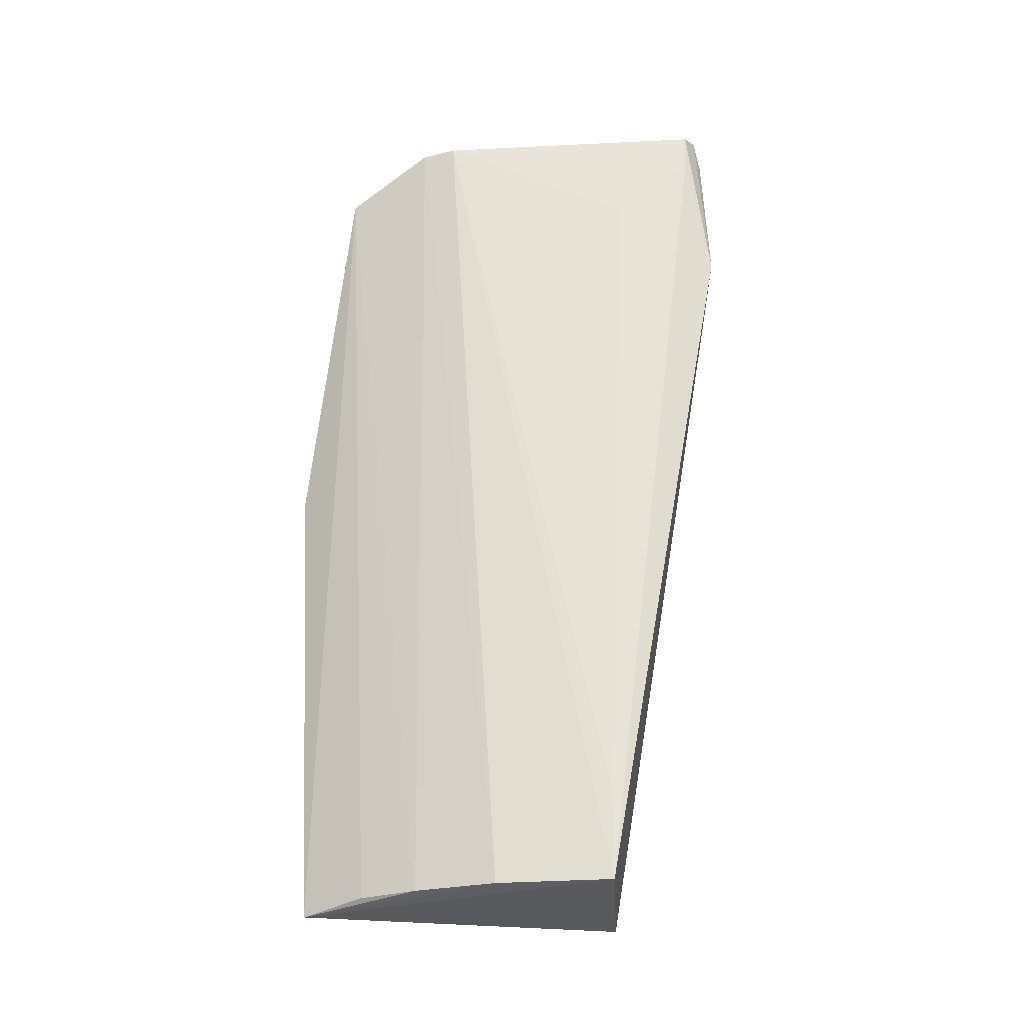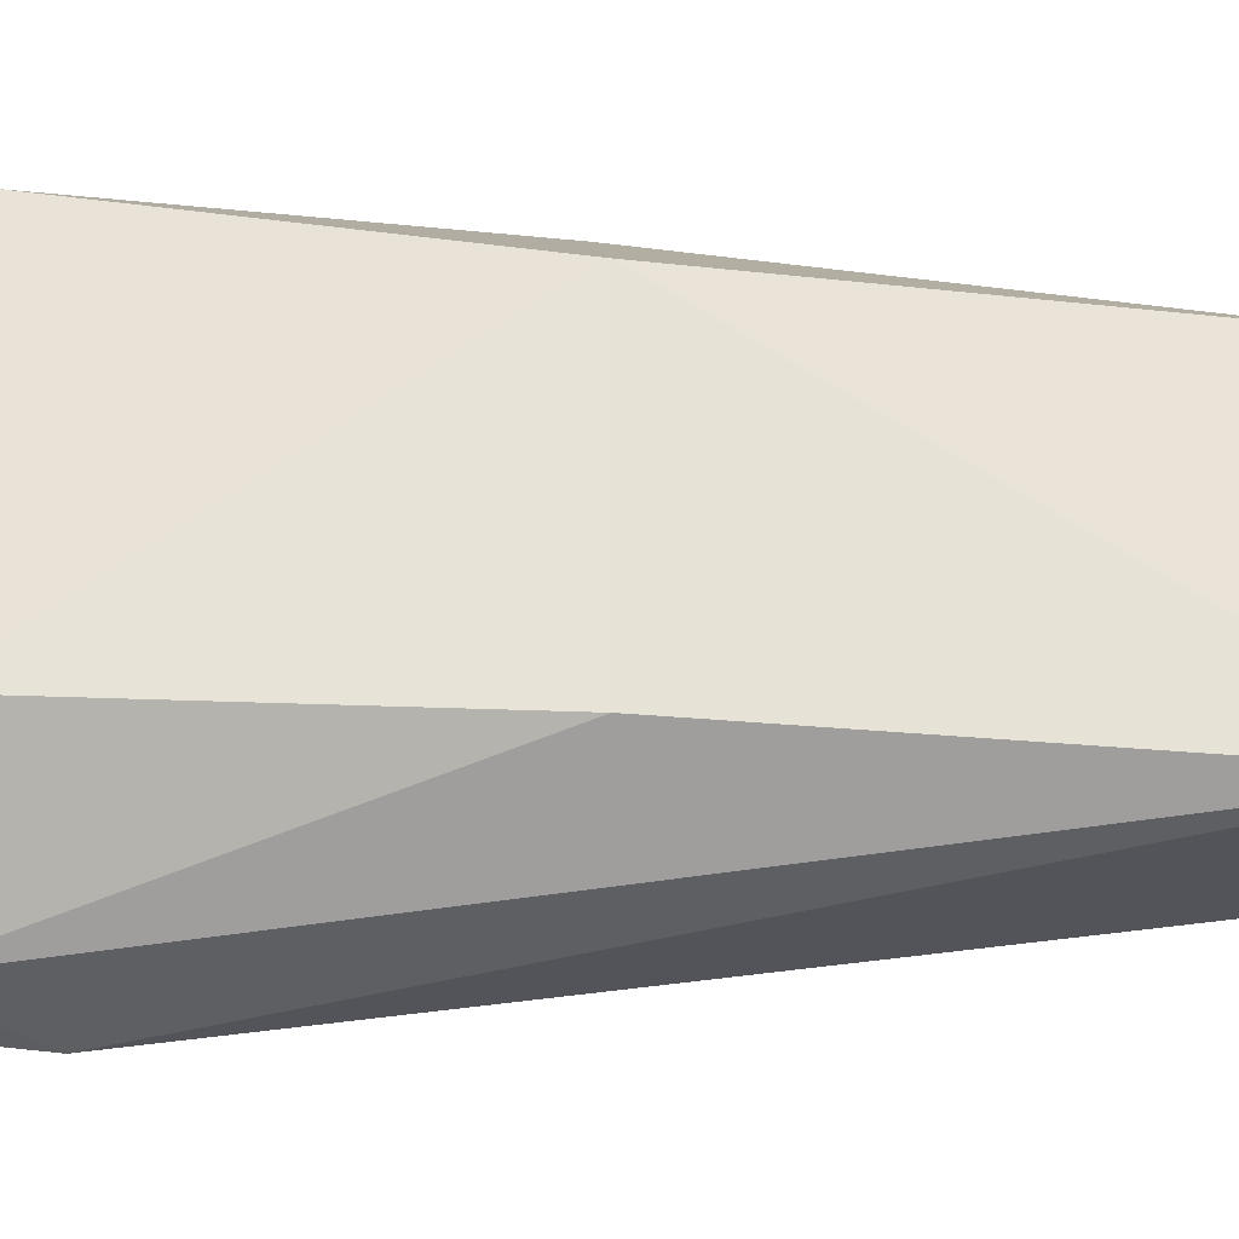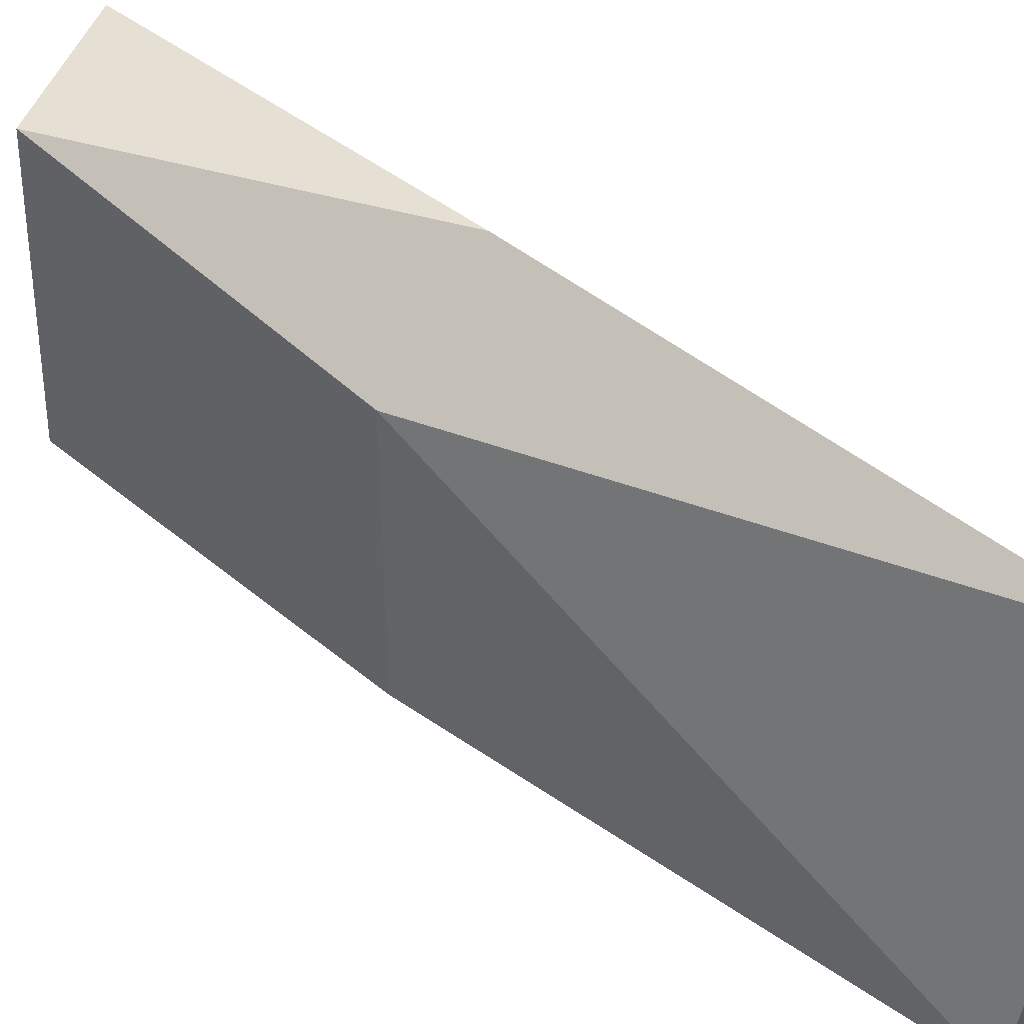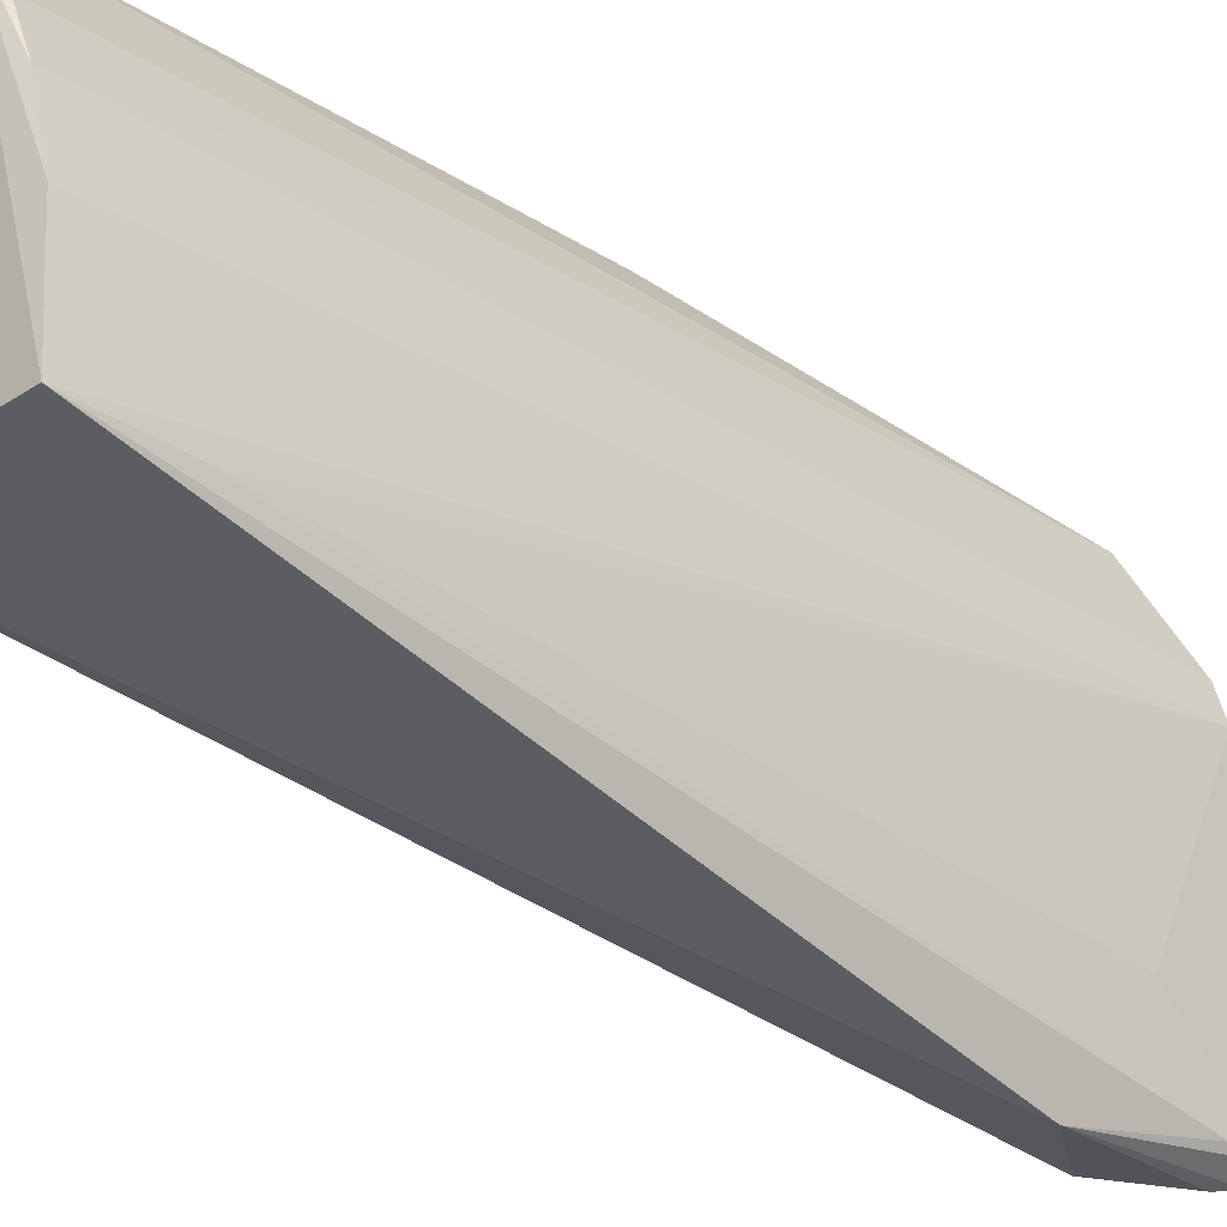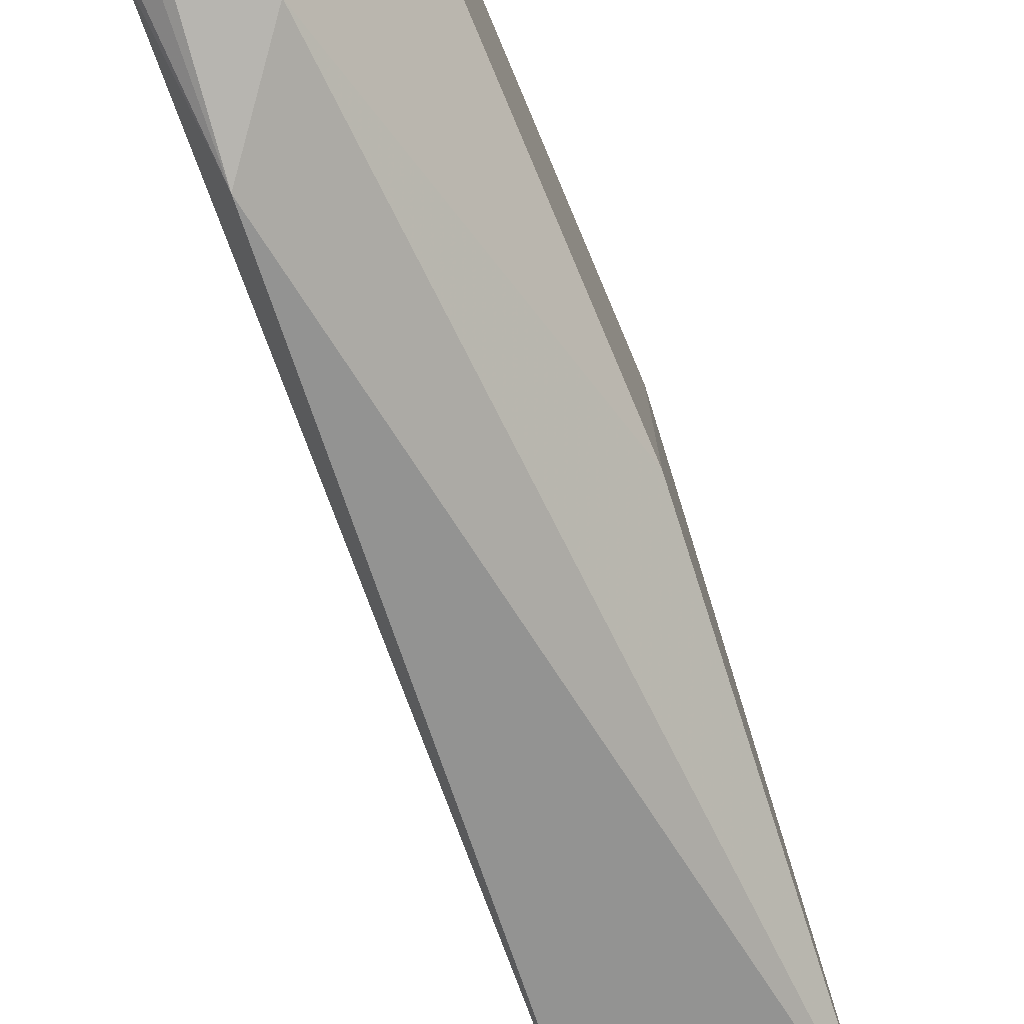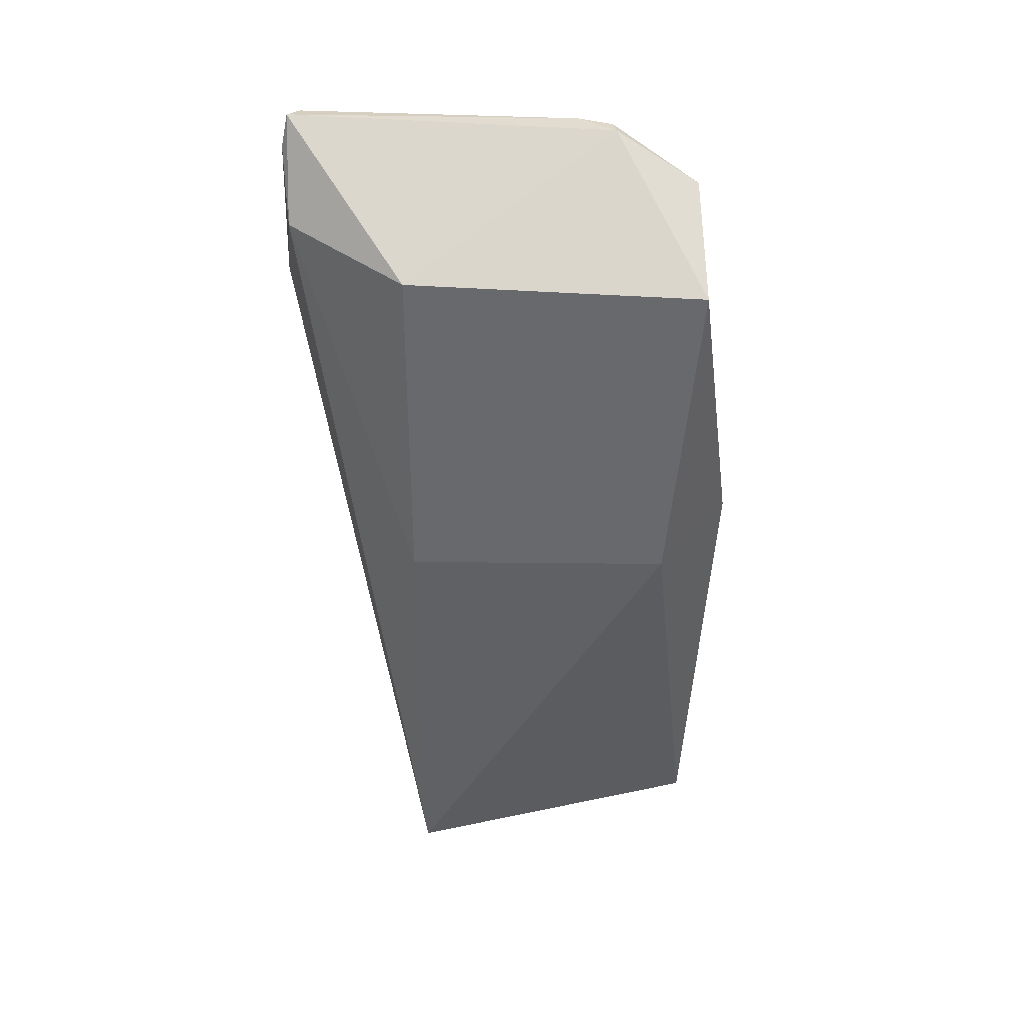
<metadata>
{"format":"obj","ext":"obj","renderer":"f3d","projection":"perspective","resolution":1024,"background":"white","views":[{"elev":-29.5,"azim":-87.0,"up":"+Z"},{"elev":-26.1,"azim":80.7,"up":"+Y"},{"elev":46.9,"azim":128.4,"up":"+Y"},{"elev":-29.9,"azim":-137.1,"up":"+Y"},{"elev":-76.2,"azim":17.8,"up":"+Y"},{"elev":42.4,"azim":90.7,"up":"+Z"}]}
</metadata>
<code>
v -0.3061 -0.06727 0.4586
v -0.2174 -0.002508 0.007576
v -0.233 -0.002881 0.4249
v -0.3011 0.1465 0.4417
v -0.31 -0.002136 0.007008
v -0.2174 0.1339 0.25
v -0.3102 0.1036 0.4668
v -0.2783 -0.06331 0.4296
v -0.2174 -0.002508 0.25
v -0.2329 0.1488 0.4173
v -0.2631 0.1596 0.004327
v -0.3113 -0.06416 0.4742
v -0.324 0.08419 0.4656
v -0.3095 -0.07019 0.3817
v -0.2701 0.1717 0.2479
v -0.3193 0.1021 0.465
v -0.3204 -0.05843 0.4712
v -0.2929 0.09865 0.008091
v -0.3219 -0.01573 0.4173
v -0.3201 -0.05764 0.4511
v -0.2809 0.1276 0.008449
v -0.3043 0.05735 0.007739
v -0.3117 -0.0021 0.05341
v -0.29 0.1106 0.03907
f 9 6 3
f 9 2 6
f 9 8 2
f 9 3 8
f 10 3 6
f 10 7 3
f 10 4 7
f 11 6 2
f 11 2 5
f 12 3 7
f 12 8 3
f 12 1 8
f 13 12 7
f 14 5 2
f 14 2 8
f 14 8 1
f 14 1 12
f 15 10 6
f 15 6 11
f 15 11 4
f 15 4 10
f 16 13 7
f 16 7 4
f 17 14 12
f 17 12 13
f 18 16 4
f 19 17 13
f 20 5 14
f 20 14 17
f 20 17 19
f 21 4 11
f 21 11 18
f 22 18 11
f 22 11 5
f 22 5 13
f 22 13 16
f 22 16 18
f 23 19 13
f 23 13 5
f 23 20 19
f 23 5 20
f 24 21 18
f 24 18 4
f 24 4 21

</code>
